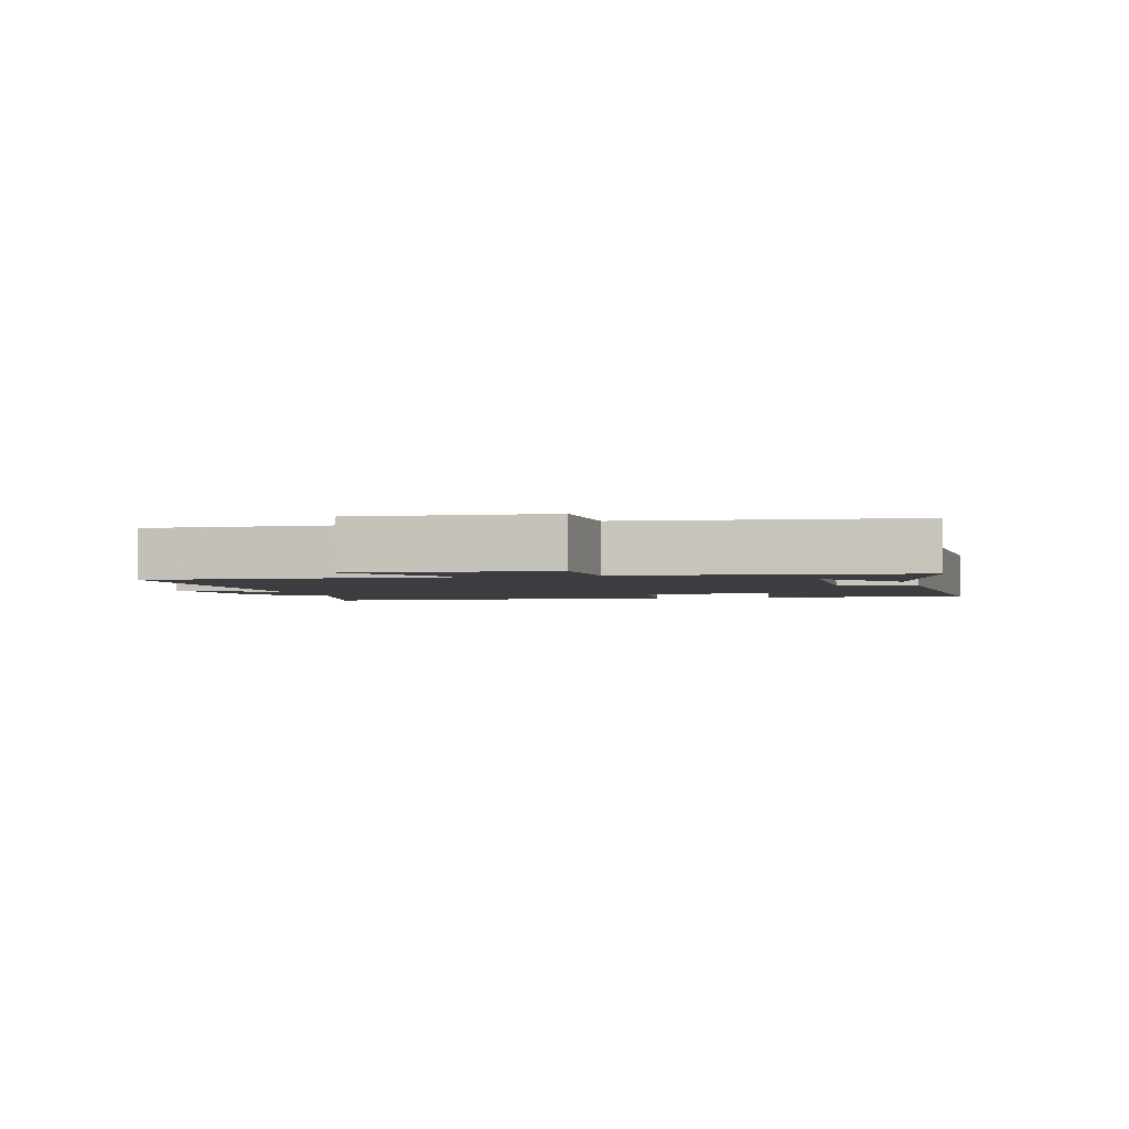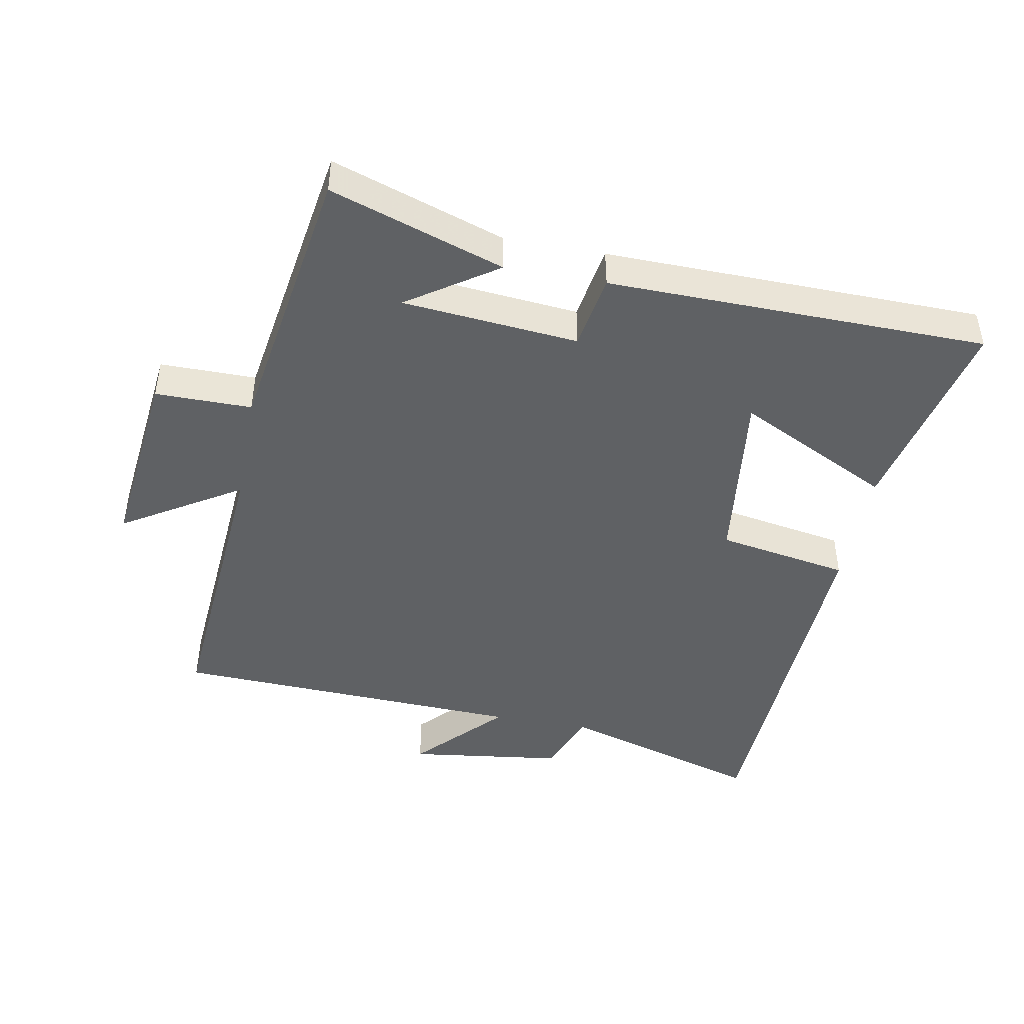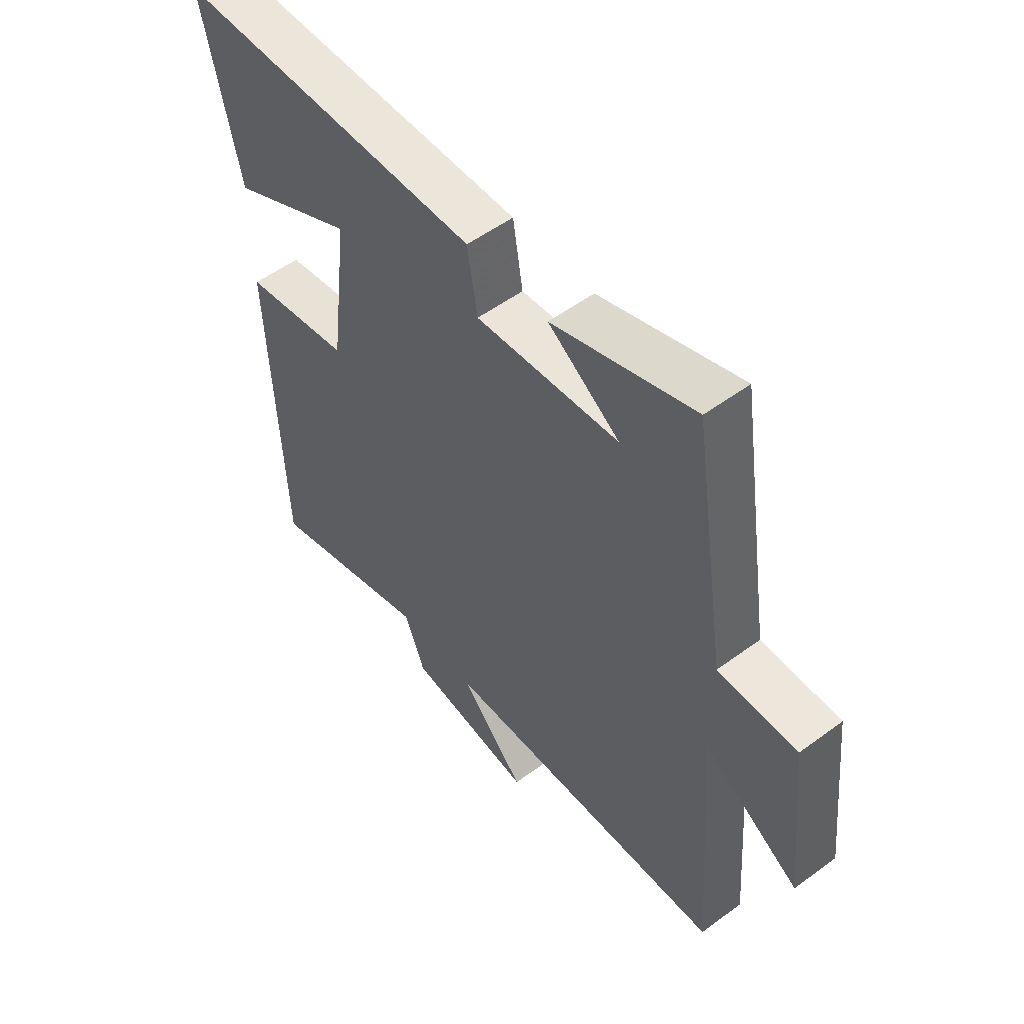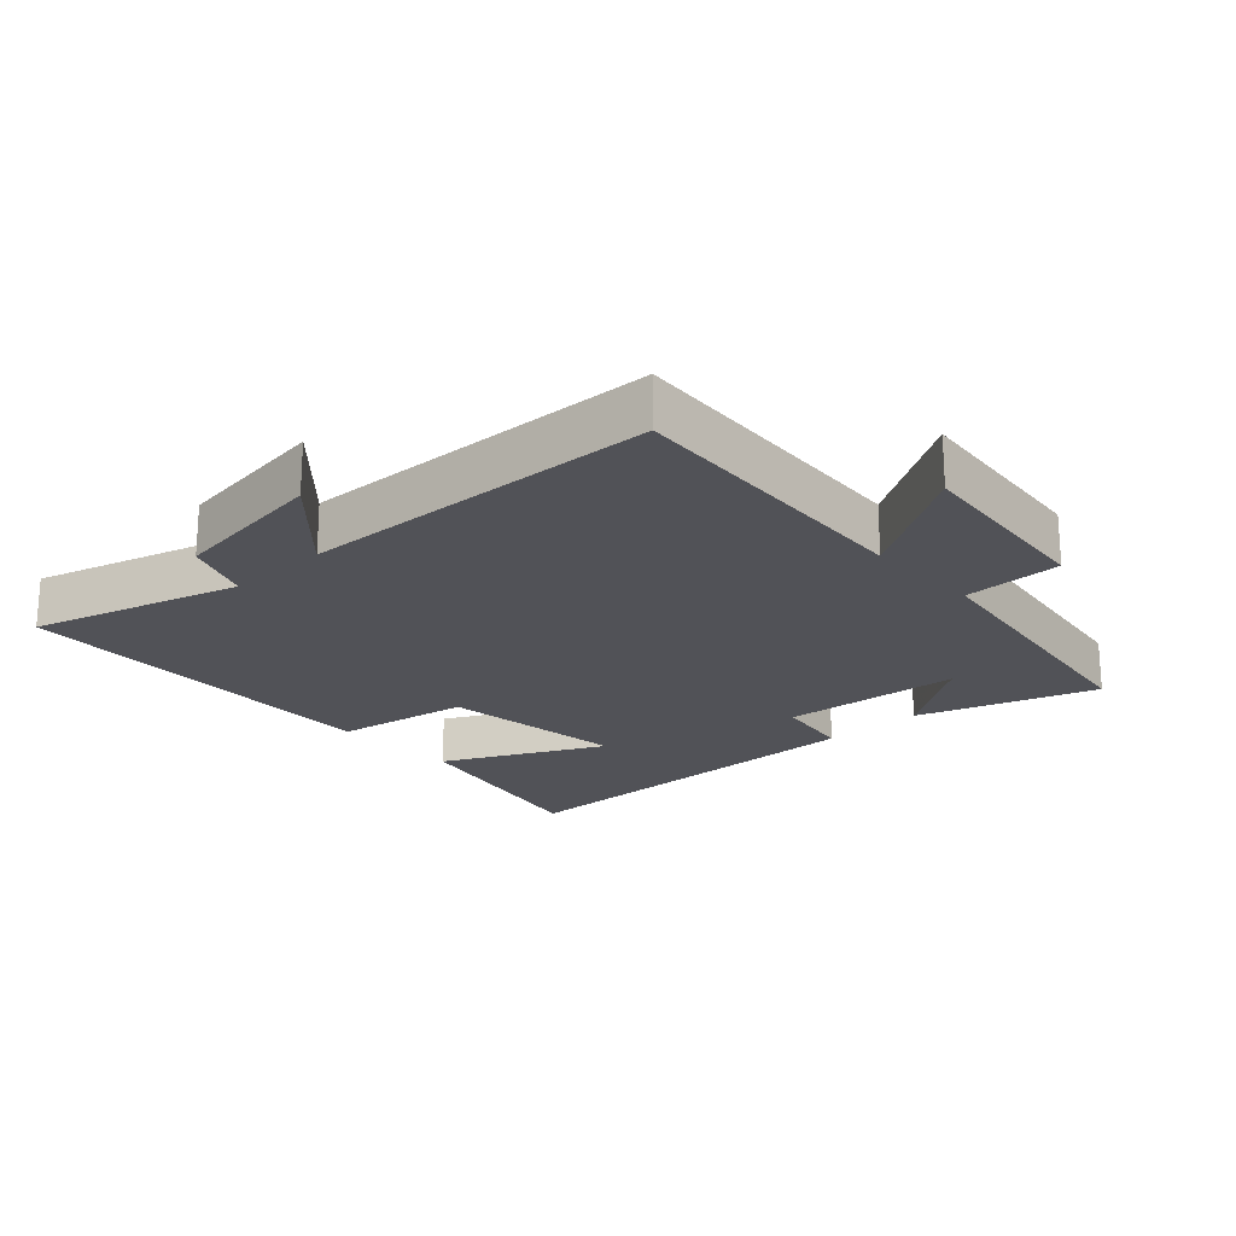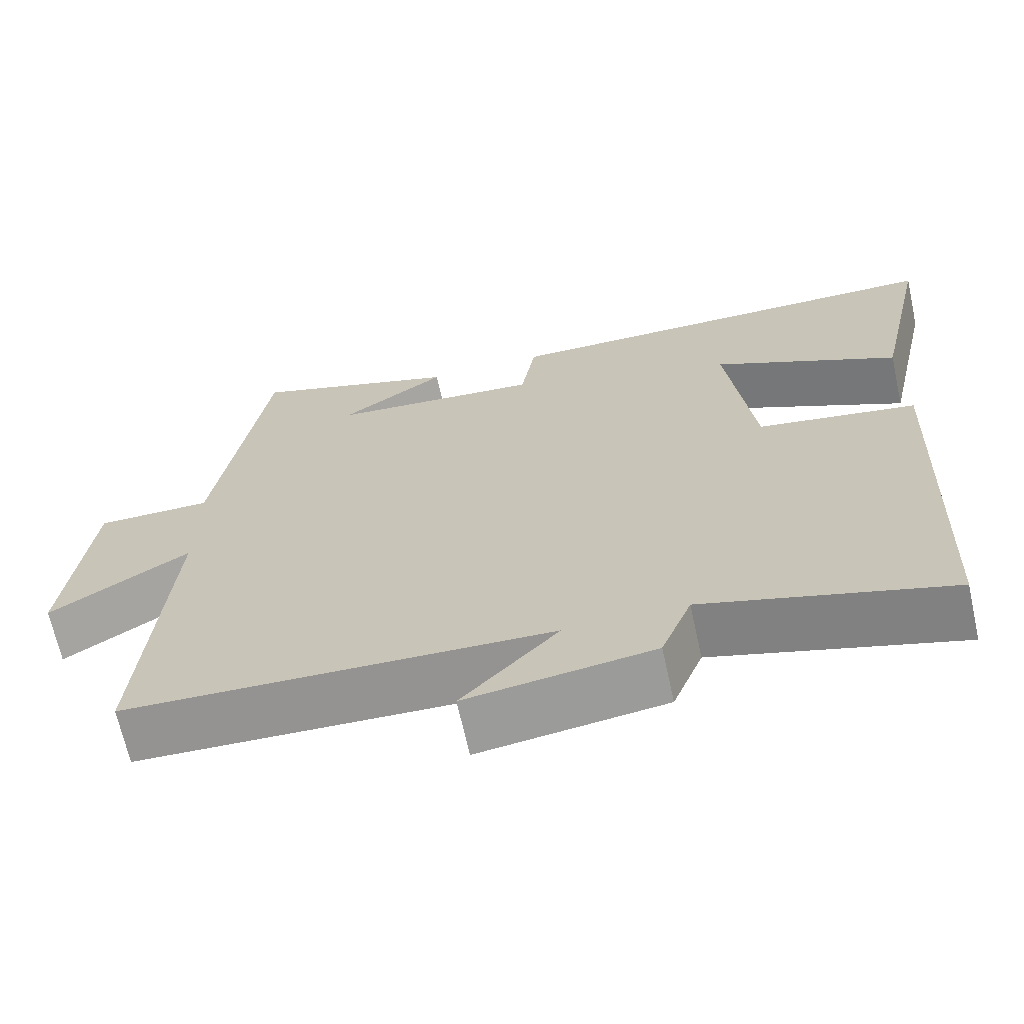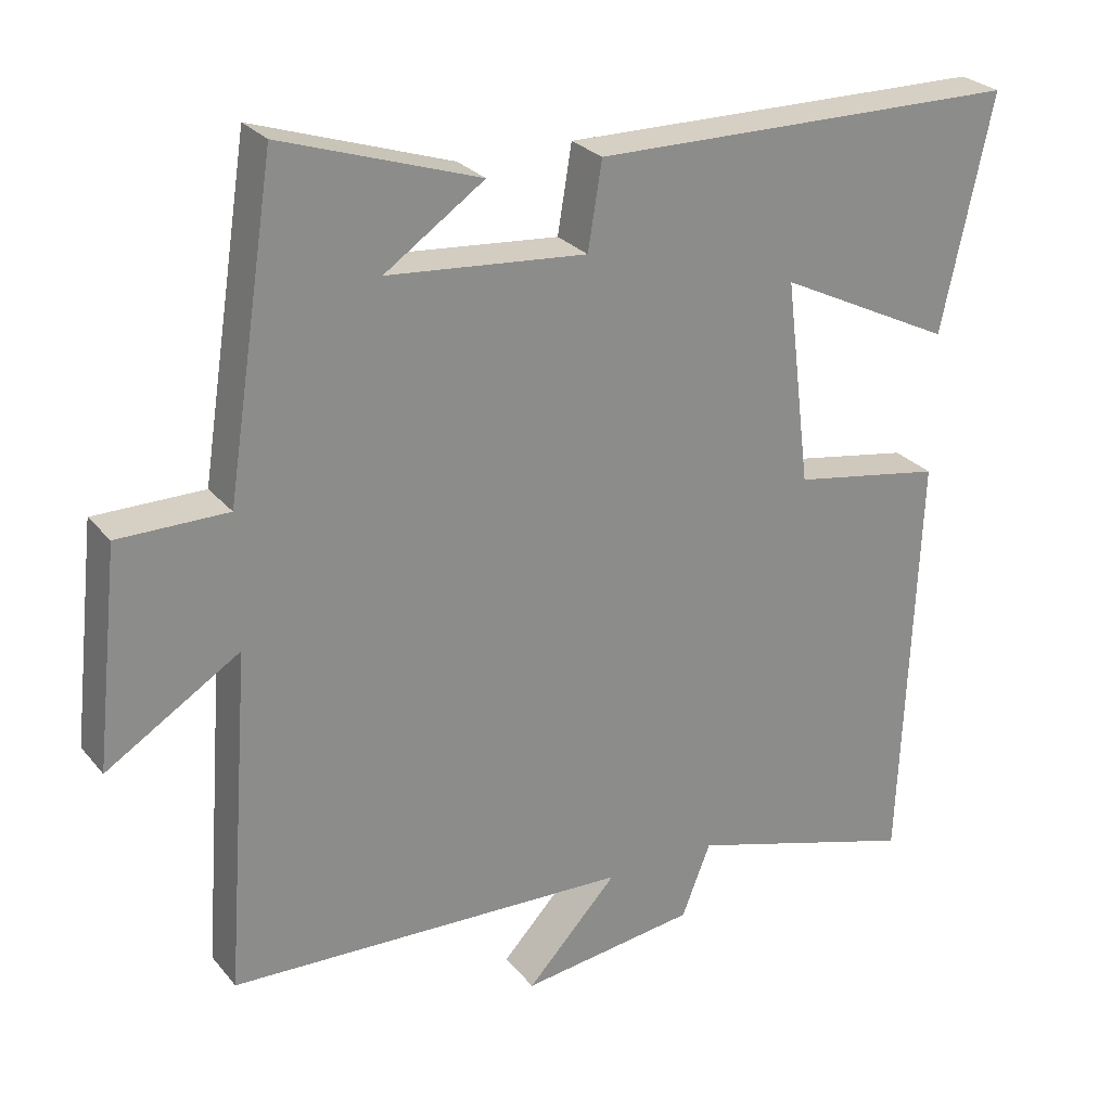
<metadata>
{"format":"obj","ext":"obj","renderer":"f3d","projection":"perspective","resolution":1024,"background":"white","views":[{"elev":-2.5,"azim":-73.3,"up":"+Y"},{"elev":-45.5,"azim":-10.7,"up":"+Y"},{"elev":53.6,"azim":-128.2,"up":"+Z"},{"elev":-21.4,"azim":-137.1,"up":"+Y"},{"elev":-67.5,"azim":12.4,"up":"+Z"},{"elev":26.4,"azim":-30.3,"up":"+Z"}]}
</metadata>
<code>
v 0.569 0.07 0.492
v 0.5 0.07 0.176
v 0.263 0.07 0.293
v 0.297 0.07 0.015
v 0.5 0.07 -0.02
v 0.477 0.07 -0.592
v 0.165 0.07 -0.5
v 0.126 0.07 -0.599
v -0.112 0.07 -0.631
v 0.011 0.07 -0.5
v -0.534 0.07 -0.479
v -0.5 0.07 -0.019
v -0.68 0.07 -0.131
v -0.648 0.07 0.161
v -0.5 0.07 0.161
v -0.434 0.07 0.589
v -0.167 0.07 0.5
v -0.302 0.07 0.408
v -0.032 0.07 0.384
v -0.013 0.07 0.5
v 0.569 0 0.492
v 0.5 0 0.176
v 0.263 0 0.293
v 0.297 0 0.015
v 0.5 0 -0.02
v 0.477 0 -0.592
v 0.165 0 -0.5
v 0.126 0 -0.599
v -0.112 0 -0.631
v 0.011 0 -0.5
v -0.534 0 -0.479
v -0.5 0 -0.019
v -0.68 0 -0.131
v -0.648 0 0.161
v -0.5 0 0.161
v -0.434 0 0.589
v -0.167 0 0.5
v -0.302 0 0.408
v -0.032 0 0.384
v -0.013 0 0.5
f 19 20 1
f 16 17 18
f 15 16 18
f 15 18 19
f 12 13 14 15
f 12 15 19 1
f 10 11 12
f 7 8 9 10
f 7 10 12
f 6 7 12
f 5 6 12
f 4 5 12
f 3 4 12
f 1 2 3
f 1 3 12
f 21 40 39
f 38 37 36
f 38 36 35
f 39 38 35
f 35 34 33 32
f 21 39 35 32
f 32 31 30
f 30 29 28 27
f 32 30 27
f 32 27 26
f 32 26 25
f 32 25 24
f 32 24 23
f 23 22 21
f 32 23 21
f 1 21 22 2
f 2 22 23 3
f 3 23 24 4
f 4 24 25 5
f 5 25 26 6
f 6 26 27 7
f 7 27 28 8
f 8 28 29 9
f 9 29 30 10
f 10 30 31 11
f 11 31 32 12
f 12 32 33 13
f 13 33 34 14
f 14 34 35 15
f 15 35 36 16
f 16 36 37 17
f 17 37 38 18
f 18 38 39 19
f 19 39 40 20
f 20 40 21 1

</code>
